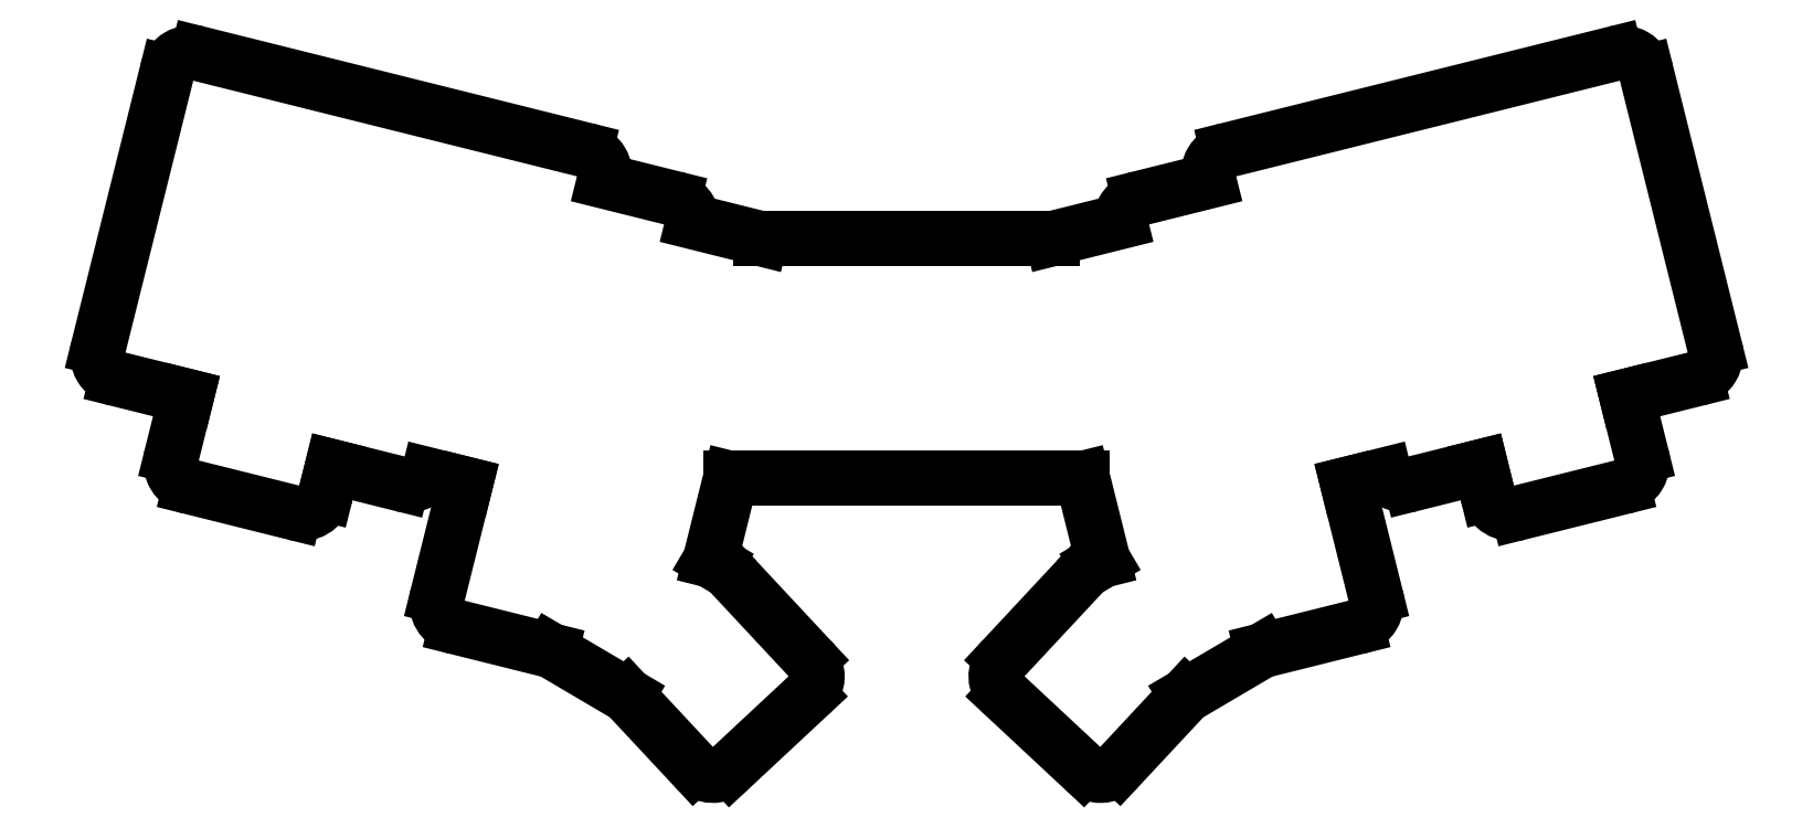
<metadata>
{"format":"dxf","ext":"dxf","renderer":"ezdxf+matplotlib","layout":"modelspace","background":"white","min_lineweight":24,"dpi":150}
</metadata>
<code>
0
SECTION
2
ENTITIES
0
LINE
8
0
10
56.24
20
-144.4
11
69.82
21
-147.8
0
LINE
8
0
10
69.82
20
-147.8
11
66.92
21
-159.4
0
ARC
8
0
10
71.77
20
-160.6
40
5
50
166
51
256
0
LINE
8
0
10
70.56
20
-165.5
11
90.94
21
-170.6
0
ARC
8
0
10
92.15
20
-165.7
40
5
50
256
51
346
0
LINE
8
0
10
97
20
-166.9
11
98.33
21
-161.6
0
LINE
8
0
10
98.33
20
-161.6
11
111.9
21
-165
0
ARC
8
0
10
113.1
20
-160.1
40
5
50
256
51
322.4
0
LINE
8
0
10
117.1
20
-163.2
11
124.3
21
-165
0
LINE
8
0
10
118.8
20
-186.8
11
124.3
21
-165
0
ARC
8
0
10
123.7
20
-188
40
5
50
166
51
256
0
LINE
8
0
10
122.5
20
-192.9
11
141
21
-197.5
0
LINE
8
0
10
141
20
-197.5
11
155.9
21
-206.2
0
LINE
8
0
10
155.9
20
-206.2
11
169
21
-220.2
0
ARC
8
0
10
172.6
20
-216.8
40
5
50
223
51
313
0
LINE
8
0
10
176
20
-220.5
11
191.4
21
-206.2
0
ARC
8
0
10
188
20
-202.5
40
5
50
313
51
403
0
LINE
8
0
10
191.6
20
-199.1
11
177.3
21
-183.7
0
ARC
8
0
10
173.7
20
-187.1
40
5
50
43
51
73.34
0
ARC
8
0
10
170.7
20
-184.8
40
5
50
389.2
51
419.5
0
LINE
8
0
10
173.3
20
-180.5
11
172.1
21
-179.8
0
LINE
8
0
10
172.1
20
-179.8
11
176.1
21
-163.9
0
LINE
8
0
10
244.8
20
-163.9
11
176.1
21
-163.9
0
LINE
8
0
10
244.8
20
-163.9
11
248.8
21
-179.8
0
LINE
8
0
10
248.8
20
-179.8
11
247.7
21
-180.5
0
ARC
8
0
10
250.2
20
-184.8
40
5
50
120.5
51
150.8
0
ARC
8
0
10
247.3
20
-187.1
40
5
50
106.7
51
137
0
LINE
8
0
10
243.6
20
-183.7
11
229.3
21
-199.1
0
ARC
8
0
10
232.9
20
-202.5
40
5
50
137
51
227
0
LINE
8
0
10
229.5
20
-206.2
11
244.9
21
-220.5
0
ARC
8
0
10
248.3
20
-216.8
40
5
50
227
51
317
0
LINE
8
0
10
252
20
-220.2
11
265
21
-206.2
0
LINE
8
0
10
265
20
-206.2
11
279.9
21
-197.5
0
LINE
8
0
10
279.9
20
-197.5
11
298.4
21
-192.9
0
ARC
8
0
10
297.2
20
-188
40
5
50
284
51
14
0
LINE
8
0
10
296.6
20
-165
11
302.1
21
-186.8
0
LINE
8
0
10
296.6
20
-165
11
303.8
21
-163.2
0
ARC
8
0
10
307.8
20
-160.1
40
5
50
217.6
51
284
0
LINE
8
0
10
309
20
-165
11
322.6
21
-161.6
0
LINE
8
0
10
322.6
20
-161.6
11
323.9
21
-166.9
0
ARC
8
0
10
328.8
20
-165.7
40
5
50
194
51
284
0
LINE
8
0
10
330
20
-170.6
11
350.4
21
-165.5
0
ARC
8
0
10
349.1
20
-160.6
40
5
50
284
51
374
0
LINE
8
0
10
354
20
-159.4
11
351.1
21
-147.8
0
LINE
8
0
10
351.1
20
-147.8
11
364.7
21
-144.4
0
ARC
8
0
10
363.5
20
-139.5
40
5
50
284
51
374
0
LINE
8
0
10
354.9
20
-84.48
11
368.3
21
-138.3
0
ARC
8
0
10
350
20
-85.69
40
5
50
14
51
104
0
LINE
8
0
10
273.2
20
-99.71
11
348.8
21
-80.84
0
ARC
8
0
10
274.4
20
-104.6
40
5
50
104
51
194
0
LINE
8
0
10
269.5
20
-105.8
11
255.9
21
-109.2
0
ARC
8
0
10
257.1
20
-114
40
5
50
104
51
176.5
0
LINE
8
0
10
252.1
20
-113.7
11
238.9
21
-117
0
LINE
8
0
10
182
20
-117
11
238.9
21
-117
0
LINE
8
0
10
182
20
-117
11
168.8
21
-113.7
0
ARC
8
0
10
163.8
20
-114
40
5
50
363.5
51
436
0
LINE
8
0
10
165
20
-109.2
11
151.4
21
-105.8
0
ARC
8
0
10
146.6
20
-104.6
40
5
50
346
51
436
0
LINE
8
0
10
72.08
20
-80.84
11
147.8
21
-99.71
0
ARC
8
0
10
70.87
20
-85.69
40
5
50
436
51
166
0
LINE
8
0
10
52.6
20
-138.3
11
66.02
21
-84.48
0
ARC
8
0
10
57.45
20
-139.5
40
5
50
166
51
256
0
ENDSEC
0
EOF

</code>
